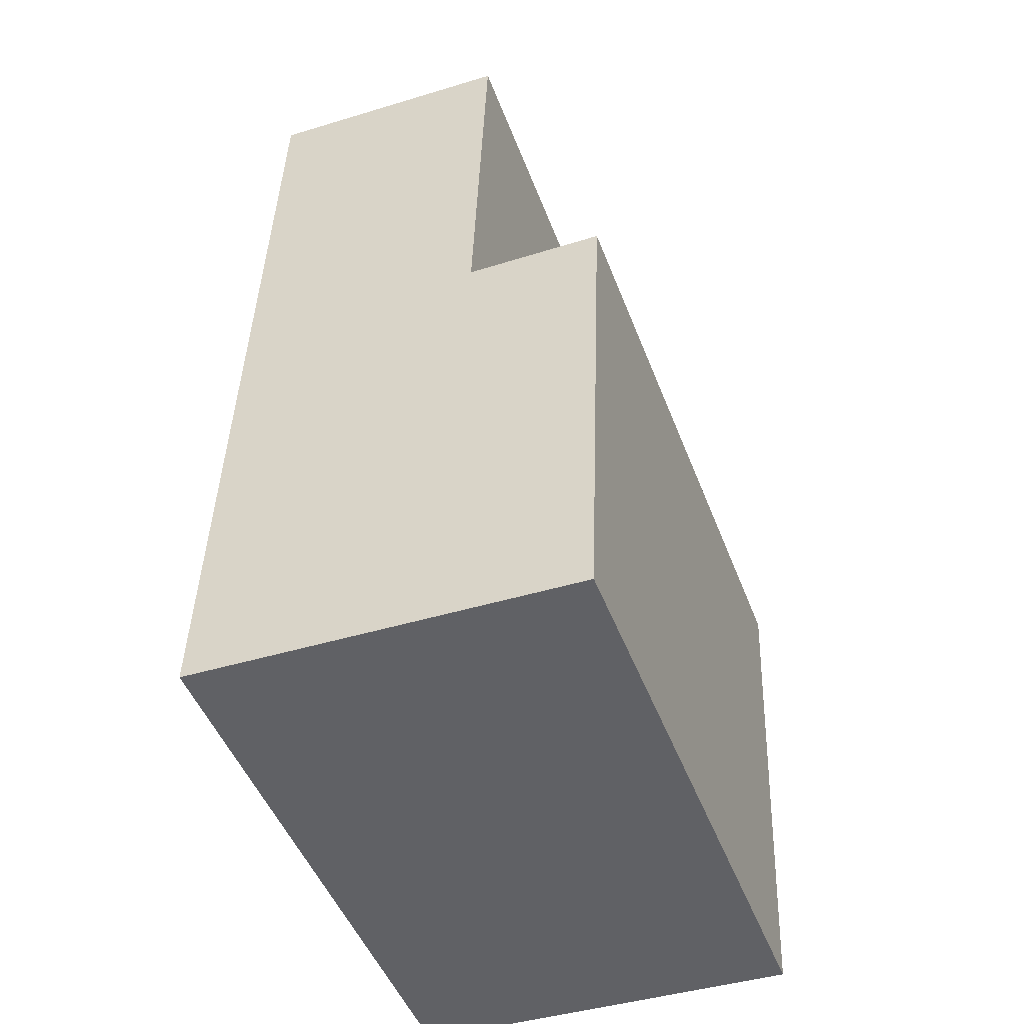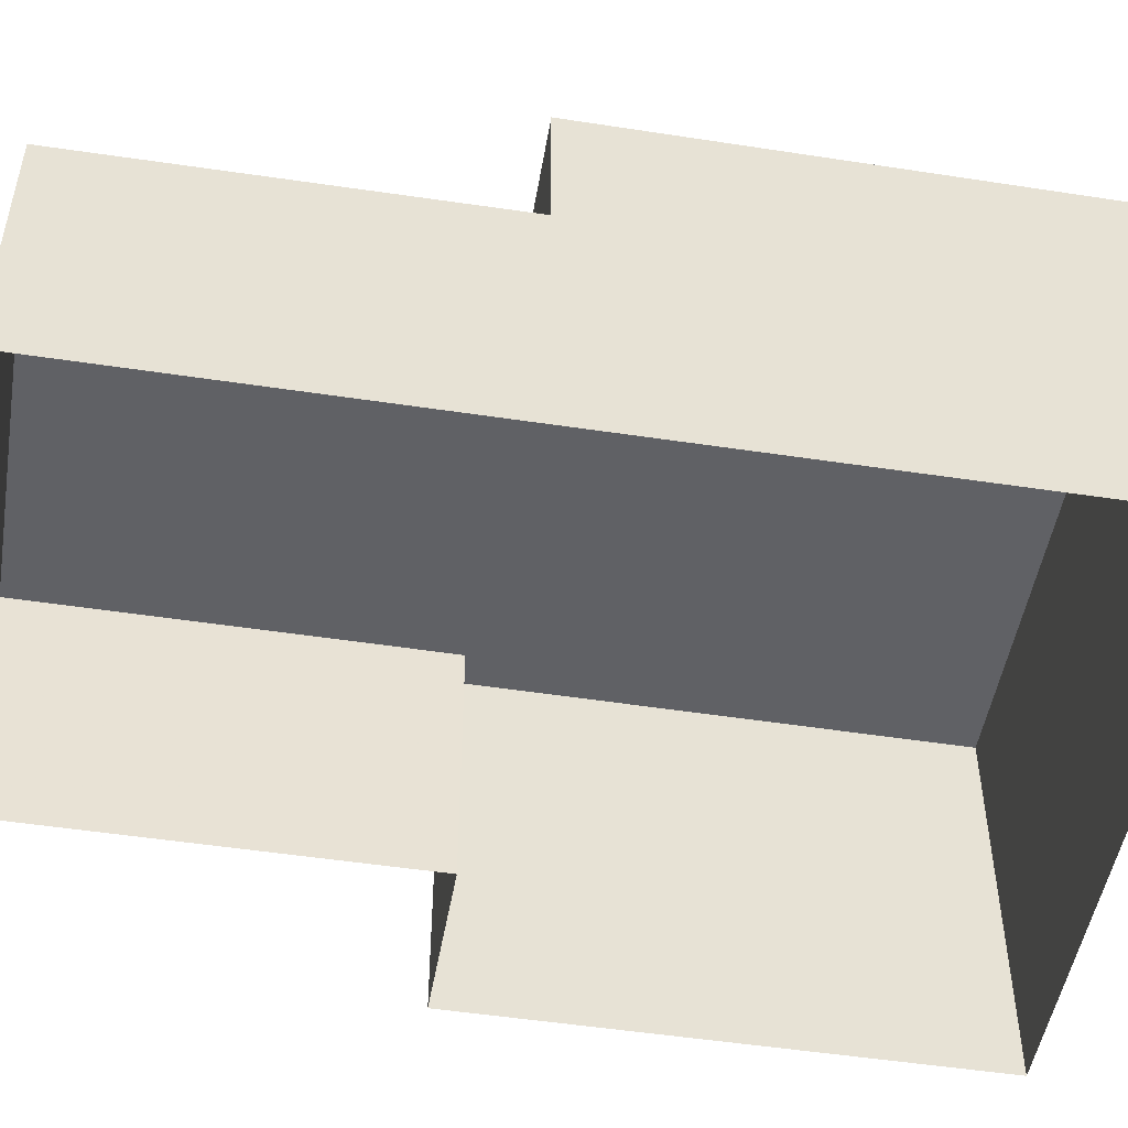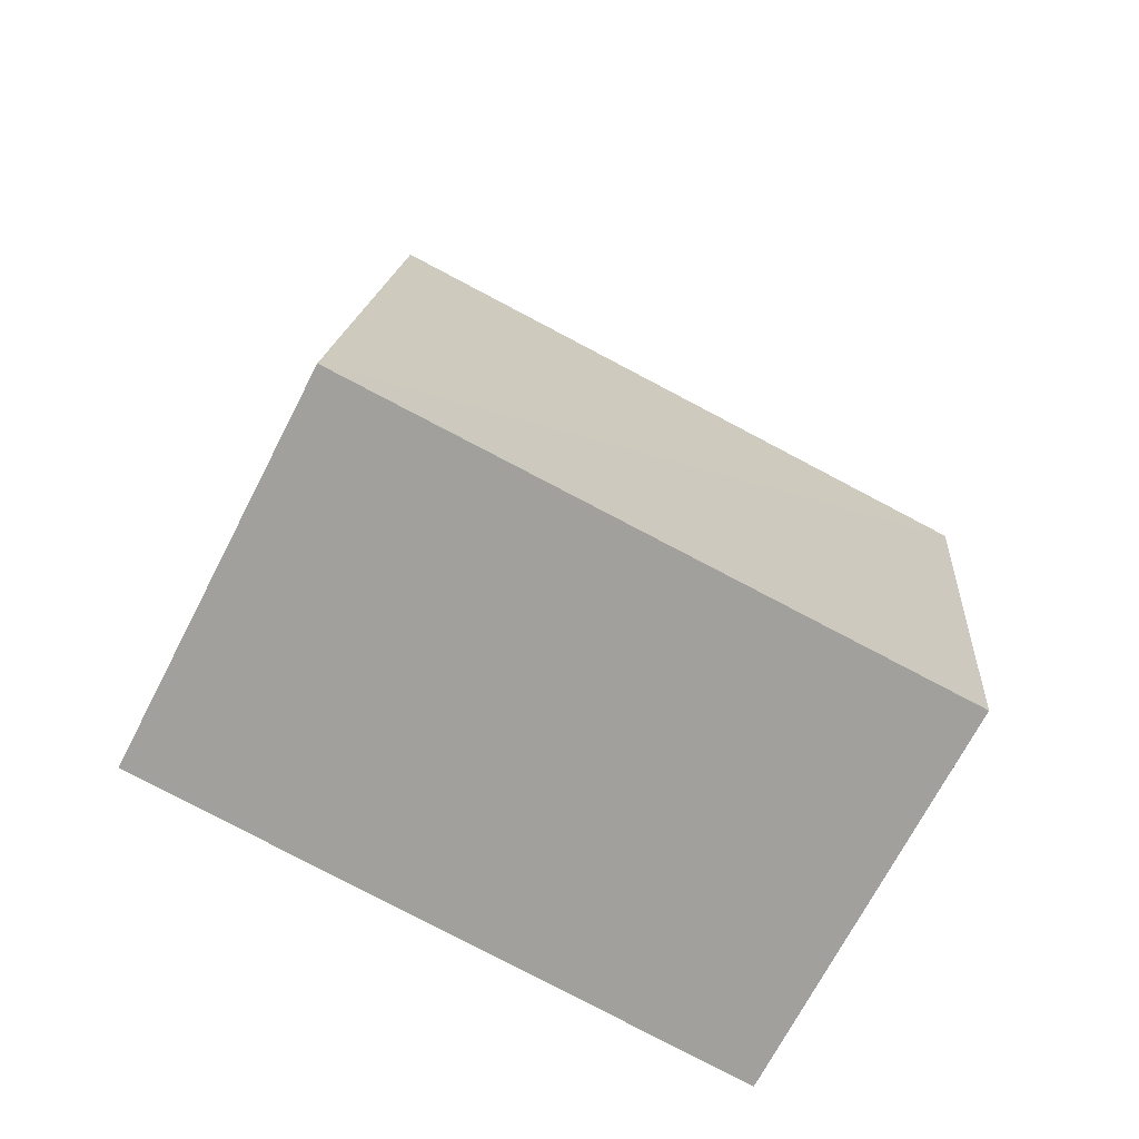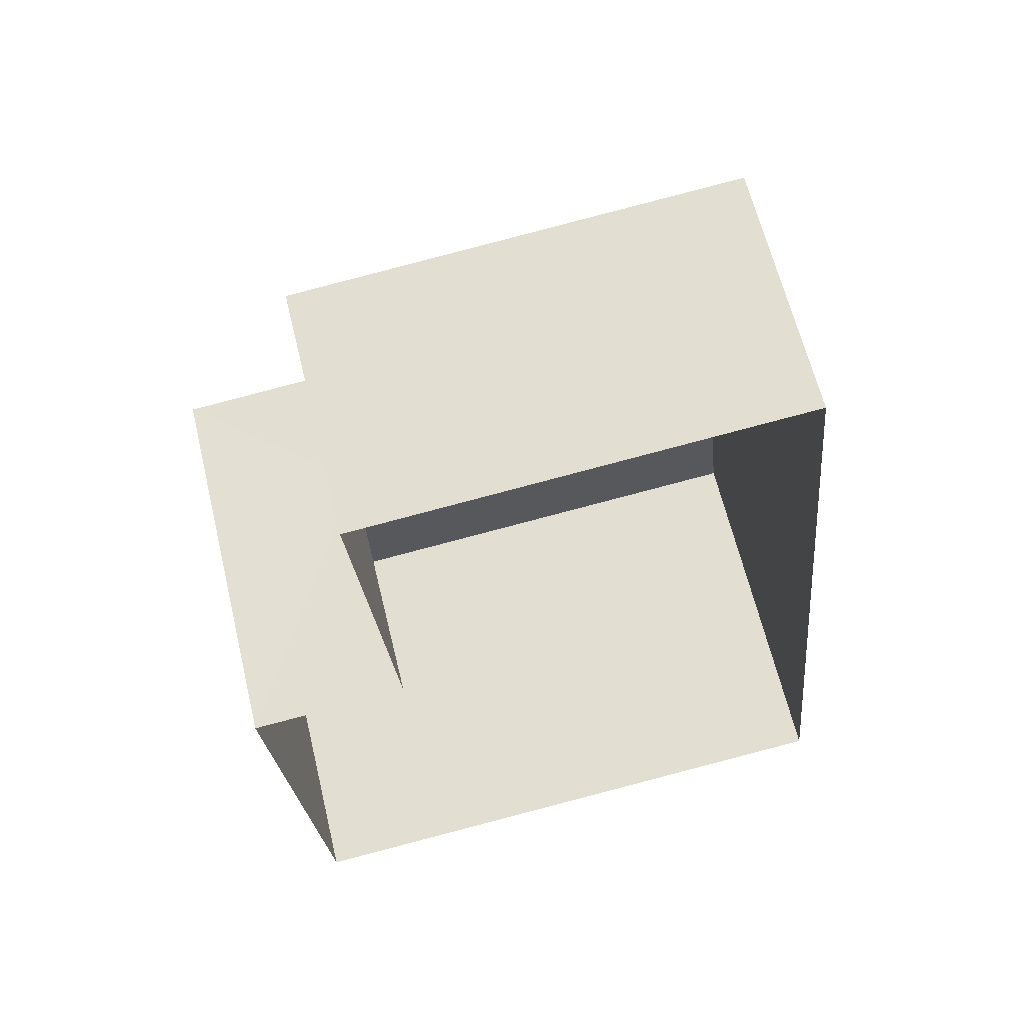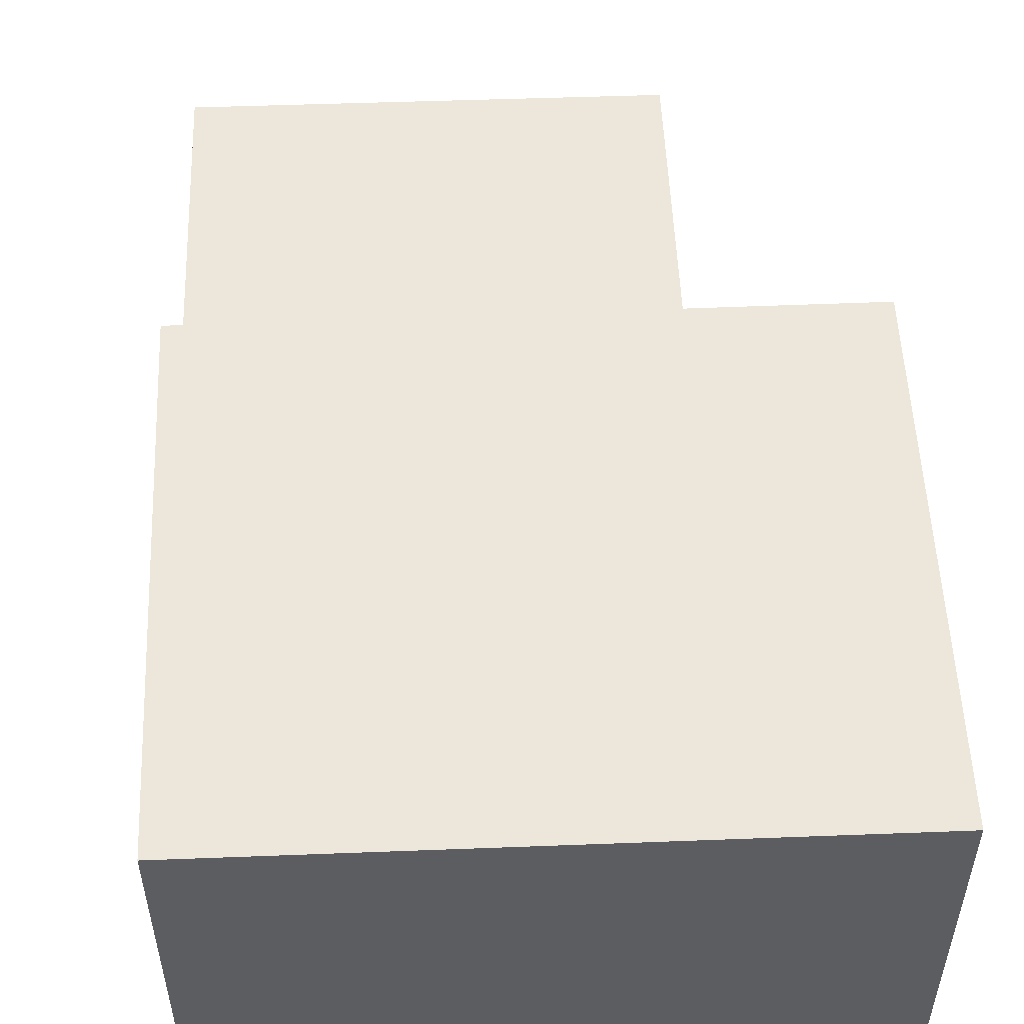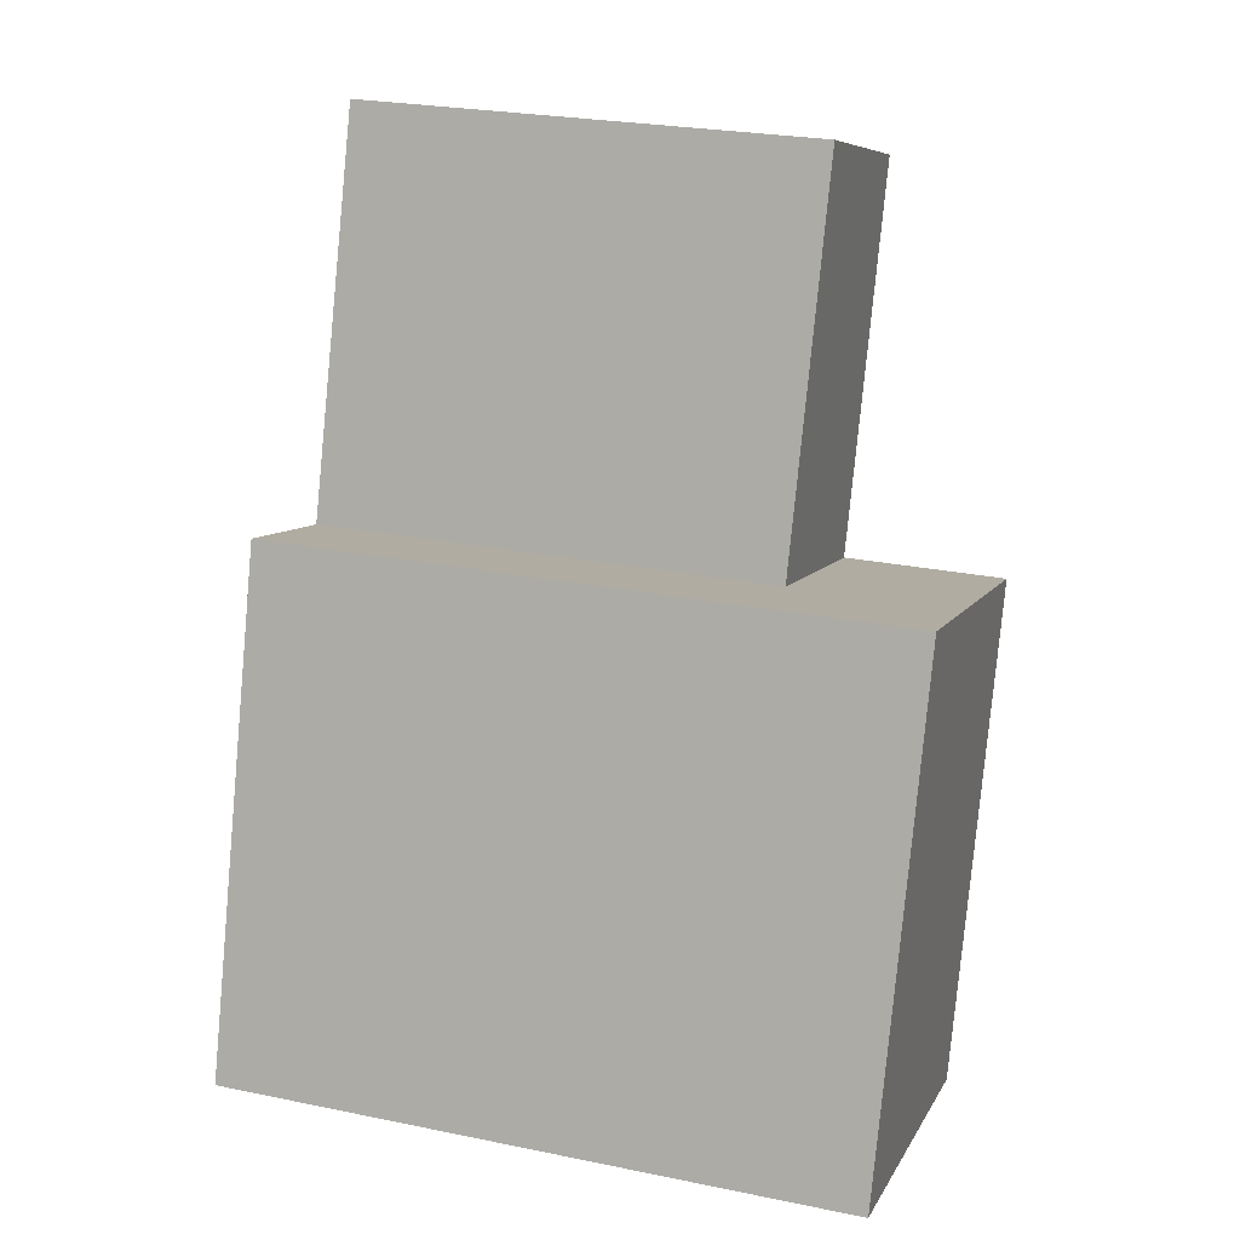
<metadata>
{"format":"obj","ext":"obj","renderer":"f3d","projection":"perspective","resolution":1024,"background":"white","views":[{"elev":-41.8,"azim":-69.6,"up":"+Y"},{"elev":-50.0,"azim":-105.1,"up":"+Z"},{"elev":-70.0,"azim":-27.1,"up":"+Y"},{"elev":63.1,"azim":166.5,"up":"+Y"},{"elev":53.7,"azim":-8.0,"up":"+Z"},{"elev":7.5,"azim":16.9,"up":"+Y"}]}
</metadata>
<code>
v -3.721e+05 -1.054e+05 25.12
v -3.721e+05 -1.054e+05 25.12
v -3.721e+05 -1.054e+05 25.12
v -3.721e+05 -1.054e+05 25.12
v -3.721e+05 -1.054e+05 25.12
v -3.721e+05 -1.054e+05 25.12
v -3.721e+05 -1.054e+05 28.92
v -3.721e+05 -1.054e+05 28.92
v -3.721e+05 -1.054e+05 28.92
v -3.721e+05 -1.054e+05 28.92
v -3.721e+05 -1.054e+05 27.58
v -3.721e+05 -1.054e+05 27.58
v -3.721e+05 -1.054e+05 27.58
v -3.721e+05 -1.054e+05 27.58
f 1 2 3
f 3 2 4
f 4 2 5
f 2 6 5
f 7 8 9
f 7 10 8
f 11 12 13
f 11 14 12
f 12 1 3
f 13 12 3
f 8 4 5
f 9 8 5
f 6 14 7
f 7 14 10
f 6 2 14
f 10 14 11
f 13 3 11
f 10 11 8
f 8 11 4
f 11 3 4
f 2 1 12
f 14 2 12
f 9 5 6
f 7 9 6

</code>
